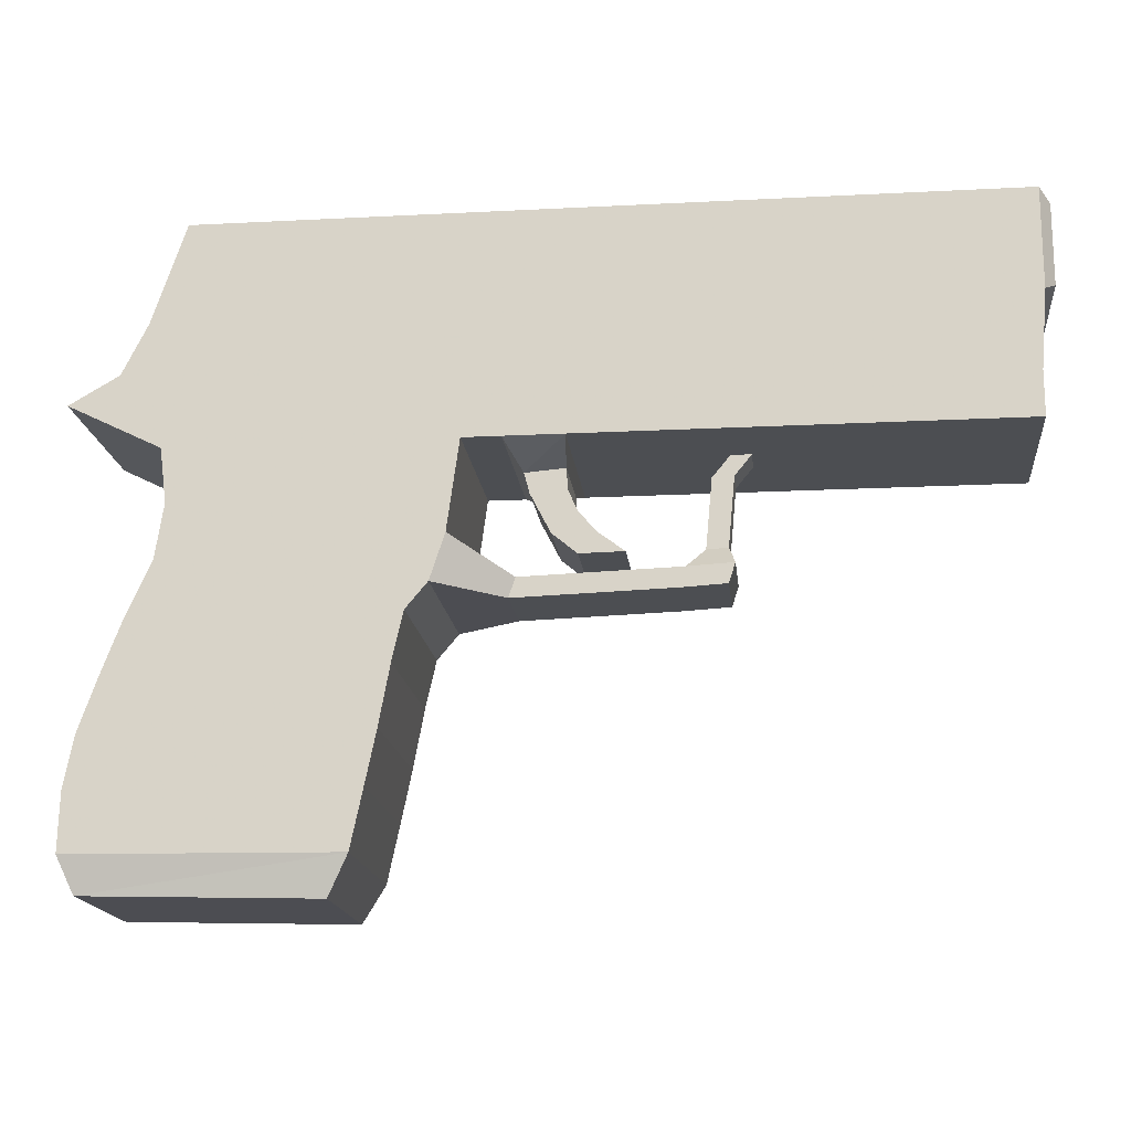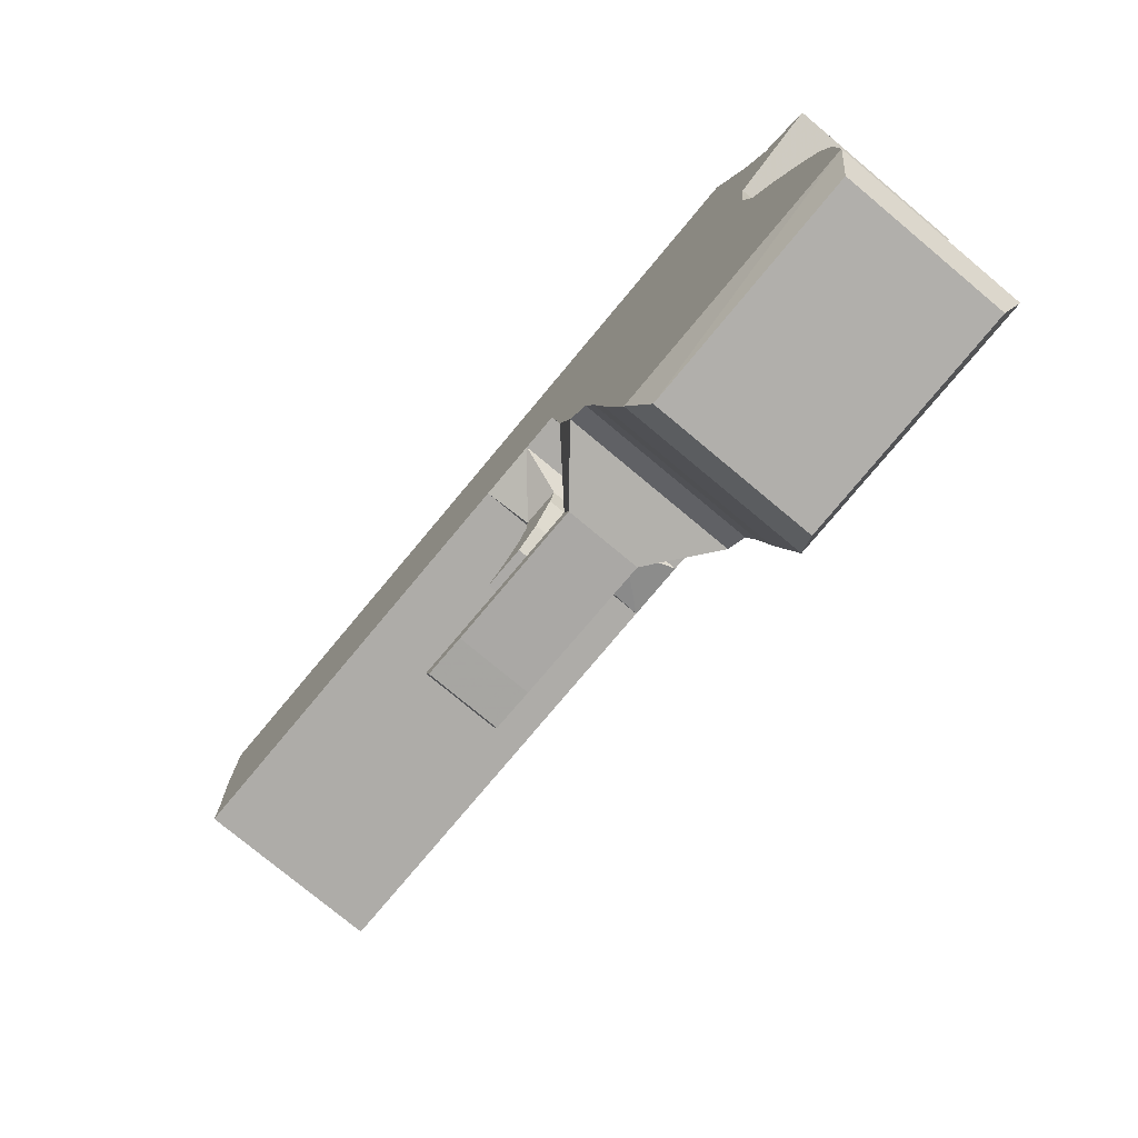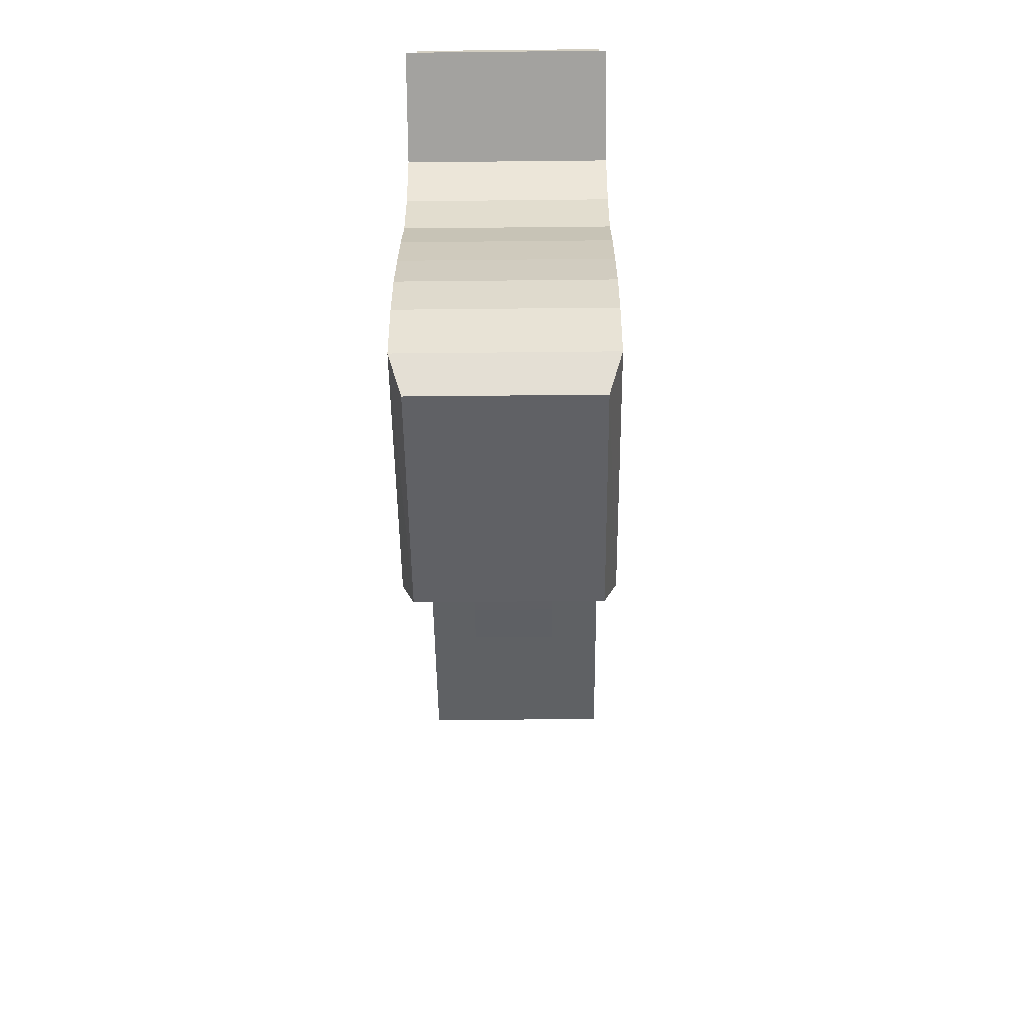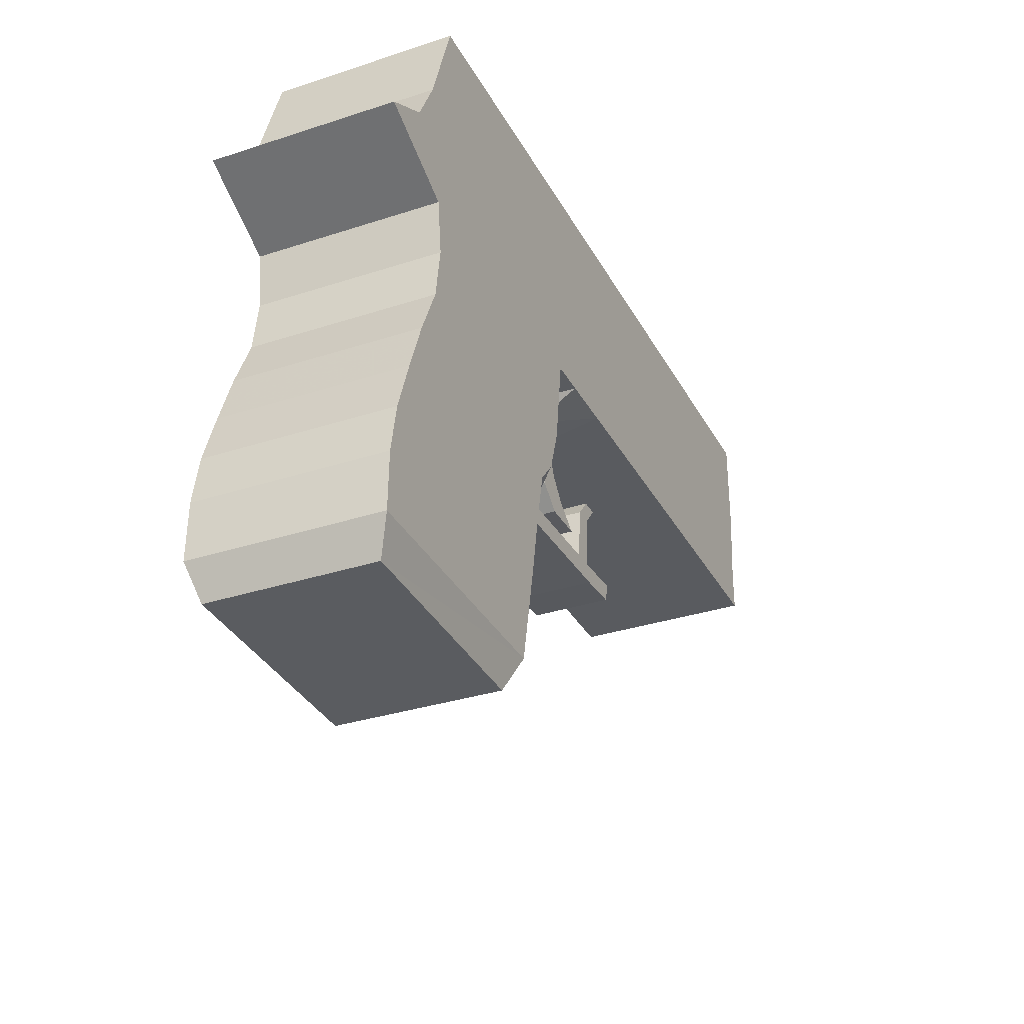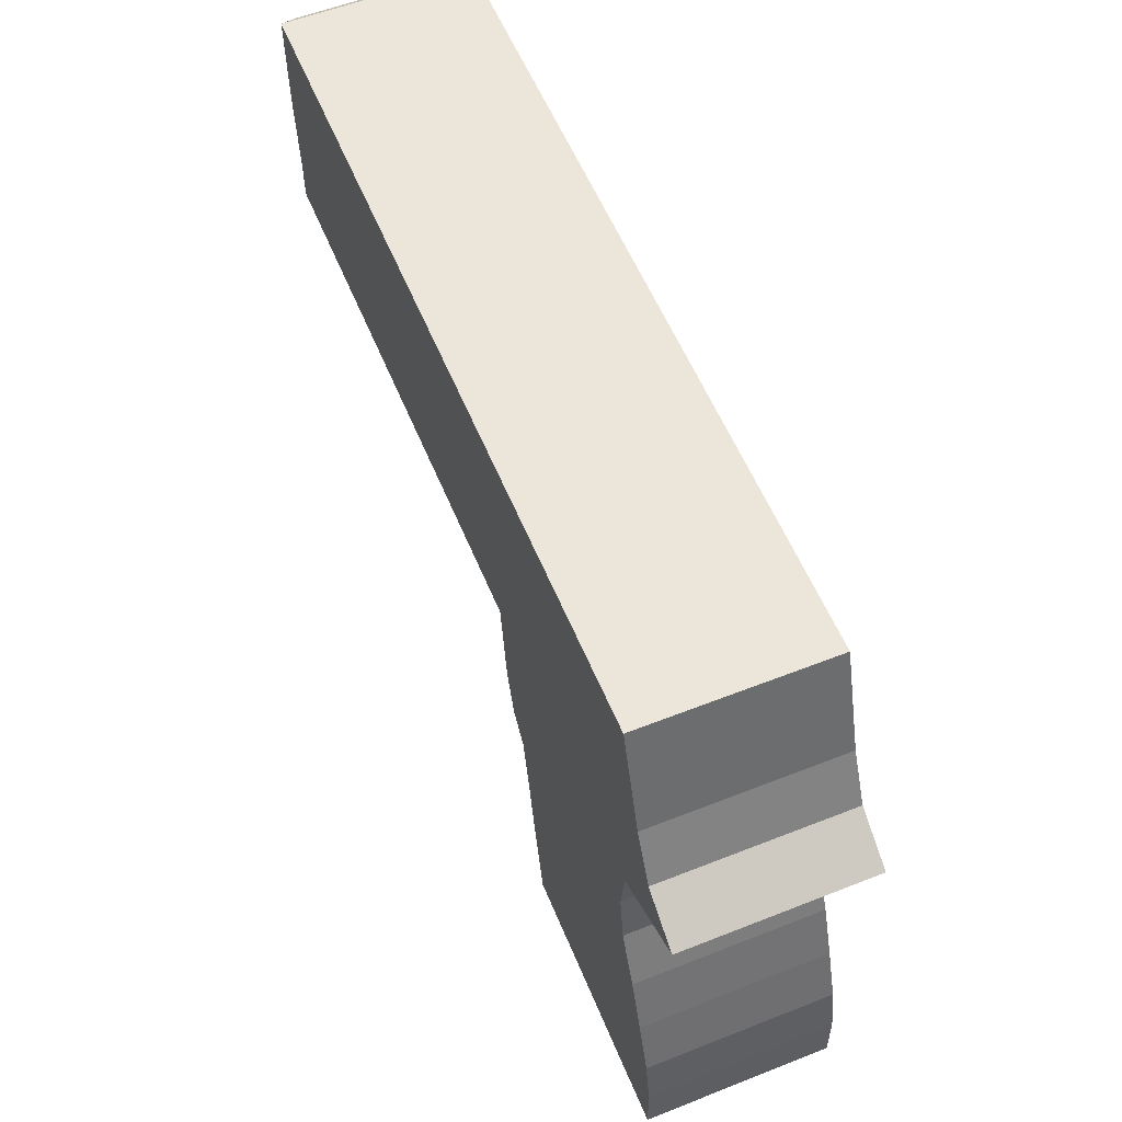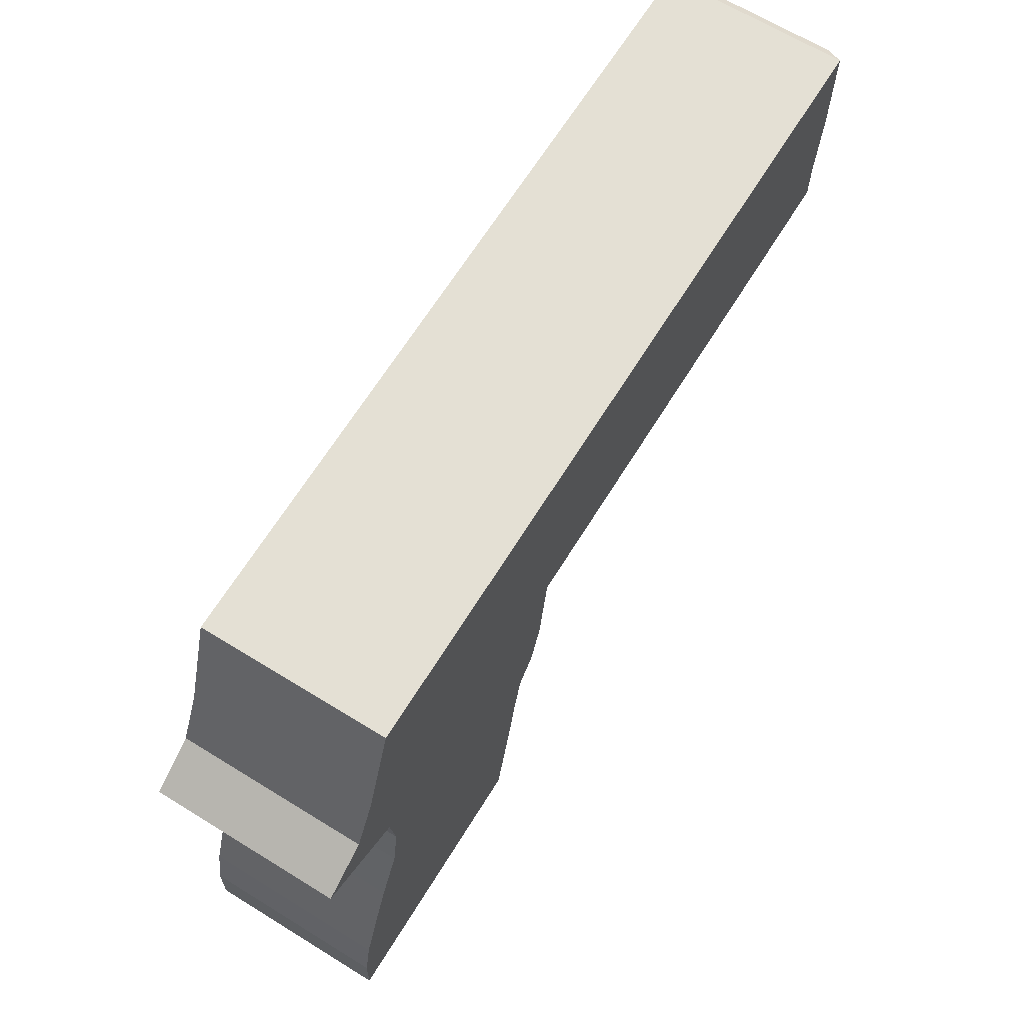
<metadata>
{"format":"obj","ext":"obj","renderer":"f3d","projection":"perspective","resolution":1024,"background":"white","views":[{"elev":-16.6,"azim":-174.0,"up":"+Y"},{"elev":-76.9,"azim":50.2,"up":"+Y"},{"elev":-46.3,"azim":90.7,"up":"+Y"},{"elev":-32.5,"azim":114.5,"up":"+Y"},{"elev":57.2,"azim":67.7,"up":"+Y"},{"elev":66.1,"azim":121.7,"up":"+Y"}]}
</metadata>
<code>
o Cube
v 4.071 2.277 -1
v 4.071 2.277 1
v -4.809 2.277 1
v -4.809 2.277 -1
v 3.711 3.351 -1
v 3.711 3.351 1
v -4.809 3.351 1
v -4.809 3.351 -1
v 4.86 1.436 -1
v 4.86 1.436 1
v -4.74 1.436 1
v -4.74 1.436 -1
v 3.882 0.9559 -1
v 3.882 0.9559 1
v -4.74 0.9559 1
v -4.74 0.9559 -1
v -4.775 1.857 -1
v 4.337 1.742 -1
v -4.775 1.857 1
v 4.337 1.742 1
v 0.8927 0.9559 1
v 0.8927 0.9559 -1
v 1.532 1.436 -1
v 0.7568 3.351 1
v 0.7568 3.351 -1
v 0.9922 2.277 -1
v 1.178 1.782 -1
v 2.108 -3.515 -0.8761
v 2.108 -3.515 0.8761
v 4.54 -3.452 0.8761
v 4.54 -3.452 -0.8761
v 1.023 -0.00558 1
v 1.182 -0.4953 1
v 1.413 -0.7705 1
v 1.529 -1.289 1
v 1.645 -1.921 1
v 1.761 -2.483 1
v 1.892 -3.101 1
v 4.696 -3.072 -1
v 4.68 -2.454 -1
v 4.578 -1.921 -1
v 4.376 -1.346 -1
v 4.159 -0.7705 -1
v 3.9 -0.195 -1
v 3.813 0.3805 -1
v 3.813 0.3805 1
v 3.9 -0.195 1
v 4.159 -0.7705 1
v 4.376 -1.346 1
v 4.578 -1.921 1
v 4.68 -2.454 1
v 4.696 -3.072 1
v 1.892 -3.101 -1
v 1.761 -2.483 -1
v 1.645 -1.921 -1
v 1.529 -1.289 -1
v 1.413 -0.7705 -1
v 1.182 -0.4953 -1
v 1.023 -0.005579 -1
v 0.4138 -0.314 0.4347
v 0.483 -0.5269 0.4347
v 0.483 -0.5269 -0.4347
v 0.4138 -0.314 -0.4347
v -1.259 -0.2568 0.4347
v -1.19 -0.4697 0.4347
v -1.19 -0.4697 -0.4347
v -1.259 -0.2568 -0.4347
v -1.745 -0.2282 0.4347
v -1.676 -0.4411 0.4347
v -1.676 -0.4411 -0.4347
v -1.745 -0.2282 -0.4347
v -1.451 -0.02159 0.2016
v -1.451 -0.02159 -0.2016
v -1.677 -0.008331 0.2016
v -1.677 -0.008331 -0.2016
v -1.52 0.7231 0.2016
v -1.52 0.7231 -0.2016
v -1.746 0.7363 0.2016
v -1.746 0.7363 -0.2016
v -1.707 0.9506 0.2016
v -1.707 0.9506 -0.2016
v -1.932 0.9639 0.2016
v -1.932 0.9639 -0.2016
v -0.07075 2.277 -1
v -0.263 3.351 -1
v -0.263 3.351 1
v 0.3824 1.436 -1
v -0.1394 0.9559 -1
v -0.1394 0.9559 1
v 0.08704 1.796 -1
v -0.09106 0.7953 0.5075
v -0.1065 0.5669 0.5075
v -0.1978 0.3544 0.5075
v -0.3848 0.1299 0.5075
v 0.1675 0.3304 -0.4416
v 0.06032 0.1219 -0.4416
v -0.6756 -0.08656 -0.4416
v -0.6756 -0.08656 0.5075
v 0.4892 0.9559 1
v 0.4892 0.9559 -1
v 1.082 1.436 -1
v 0.1675 0.3304 0.5075
v 0.06032 0.1219 0.5075
v -0.1065 0.5669 -0.4416
v -0.09106 0.7953 -0.4416
v -0.3848 0.1299 -0.4416
v -0.1978 0.3544 -0.4416
v 0.3582 3.351 1
v 0.3582 3.351 -1
v 0.5767 2.277 -1
v 0.3341 0.7594 0.5075
v 0.2748 0.5389 0.5075
v -0.2025 -0.09453 0.5075
v -0.2025 -0.09453 -0.4416
v 0.7514 1.787 -1
v 0.3341 0.7594 -0.4416
v 0.2748 0.5389 -0.4416
v 0.1675 0.3304 -0.4416
v 0.06032 0.1219 -0.4416
v -0.6756 -0.08656 -0.4416
v -0.1065 0.5669 -0.4416
v -0.09106 0.7953 -0.4416
v -0.3848 0.1299 -0.4416
v -0.1978 0.3544 -0.4416
v -0.2025 -0.09453 -0.4416
v 0.3341 0.7594 -0.4416
v 0.2748 0.5389 -0.4416
v -4.931 2.377 0.8145
v -4.931 2.377 -0.8145
v -4.931 3.251 0.8145
v -4.931 3.251 -0.8145
v 4.071 2.277 1
v -4.809 2.277 1
v 3.711 3.351 1
v -4.809 3.351 1
v 4.86 1.436 1
v -4.74 1.436 1
v 3.882 0.9559 1
v -4.74 0.9559 1
v -4.775 1.857 1
v 4.337 1.742 1
v 0.8927 0.9559 1
v 1.532 1.436 1
v 0.7568 3.351 1
v 0.9922 2.277 1
v 1.178 1.782 1
v 2.108 -3.515 0.8761
v 4.54 -3.452 0.8761
v 1.023 -0.00558 1
v 1.182 -0.4953 1
v 1.413 -0.7705 1
v 1.529 -1.289 1
v 1.645 -1.921 1
v 1.761 -2.483 1
v 1.892 -3.101 1
v 3.813 0.3805 1
v 3.9 -0.195 1
v 4.159 -0.7705 1
v 4.376 -1.346 1
v 4.578 -1.921 1
v 4.68 -2.454 1
v 4.696 -3.072 1
v -0.07075 2.277 1
v -0.263 3.351 1
v 0.3824 1.436 1
v -0.1394 0.9559 1
v 0.08704 1.796 1
v 0.4892 0.9559 1
v 1.082 1.436 1
v 0.3582 3.351 1
v 0.5767 2.277 1
v 0.7514 1.787 1
v -4.931 2.377 0.8145
v -4.931 3.251 0.8145
f 90 17 4 84
f 85 8 7 86
f 1 5 6 2
f 128 129 4 3
f 85 84 4 8
f 11 12 16 15
f 19 17 12 11
f 18 20 10 9
f 88 89 15 16
f 9 10 14 13
f 88 16 12 87
f 87 12 17 90
f 3 4 17 19
f 1 2 20 18
f 5 25 24 6
f 5 1 26 25
f 39 52 30 31
f 13 22 23 9
f 26 1 18 27
f 9 23 27 18
f 38 53 28 29
f 53 39 31 28
f 31 30 29 28
f 13 14 46 45
f 45 46 47 44
f 44 47 48 43
f 43 48 49 42
f 42 49 50 41
f 41 50 51 40
f 40 51 52 39
f 21 22 59 32
f 58 33 61 62
f 33 58 57 34
f 34 57 56 35
f 35 56 55 36
f 36 55 54 37
f 37 54 53 38
f 22 13 45 59
f 59 45 44 58
f 58 44 43 57
f 57 43 42 56
f 56 42 41 55
f 55 41 40 54
f 54 40 39 53
f 67 64 60 63
f 33 32 60 61
f 59 58 62 63
f 63 60 32 59
f 67 66 70 71
f 62 61 65 66
f 61 60 64 65
f 63 62 66 67
f 68 71 70 69
f 73 72 64 67
f 66 65 69 70
f 65 64 68 69
f 74 72 76 78
f 75 73 67 71
f 71 68 74 75
f 68 64 72 74
f 78 76 80 82
f 77 76 72 73
f 75 74 78 79
f 79 77 73 75
f 83 82 80 81
f 81 80 76 77
f 79 78 82 83
f 83 81 77 79
f 115 90 84 110
f 109 85 86 108
f 109 110 84 85
f 116 105 88 100
f 100 88 87 101
f 101 87 90 115
f 118 124 121 127
f 127 121 122 126
f 25 26 110 109
f 25 109 108 24
f 22 21 99 100
f 102 93 94 103
f 23 101 115 27
f 103 96 95 102
f 103 94 98 113
f 112 117 116 111
f 27 115 110 26
f 22 100 101 23
f 119 123 124 118
f 111 91 92 112
f 113 114 96 103
f 114 113 98 97
f 125 120 123 119
f 111 116 100 99
f 99 89 91 111
f 93 107 106 94
f 112 92 93 102
f 92 104 107 93
f 94 106 97 98
f 89 88 105 91
f 102 95 117 112
f 91 105 104 92
f 128 130 131 129
f 129 131 8 4
f 7 8 131 130
f 163 164 135 133
f 167 140 137 165
f 165 137 139 166
f 163 133 140 167
f 136 143 142 138
f 141 146 143 136
f 132 134 144 145
f 132 145 146 141
f 149 156 138 142
f 147 148 162 155
f 155 162 161 154
f 154 161 160 153
f 153 160 159 152
f 152 159 158 151
f 151 158 157 150
f 150 157 156 149
f 171 170 164 163
f 172 167 165 169
f 169 165 166 168
f 171 163 167 172
f 145 171 172 146
f 143 169 168 142
f 145 144 170 171
f 146 172 169 143
f 133 135 174 173

</code>
